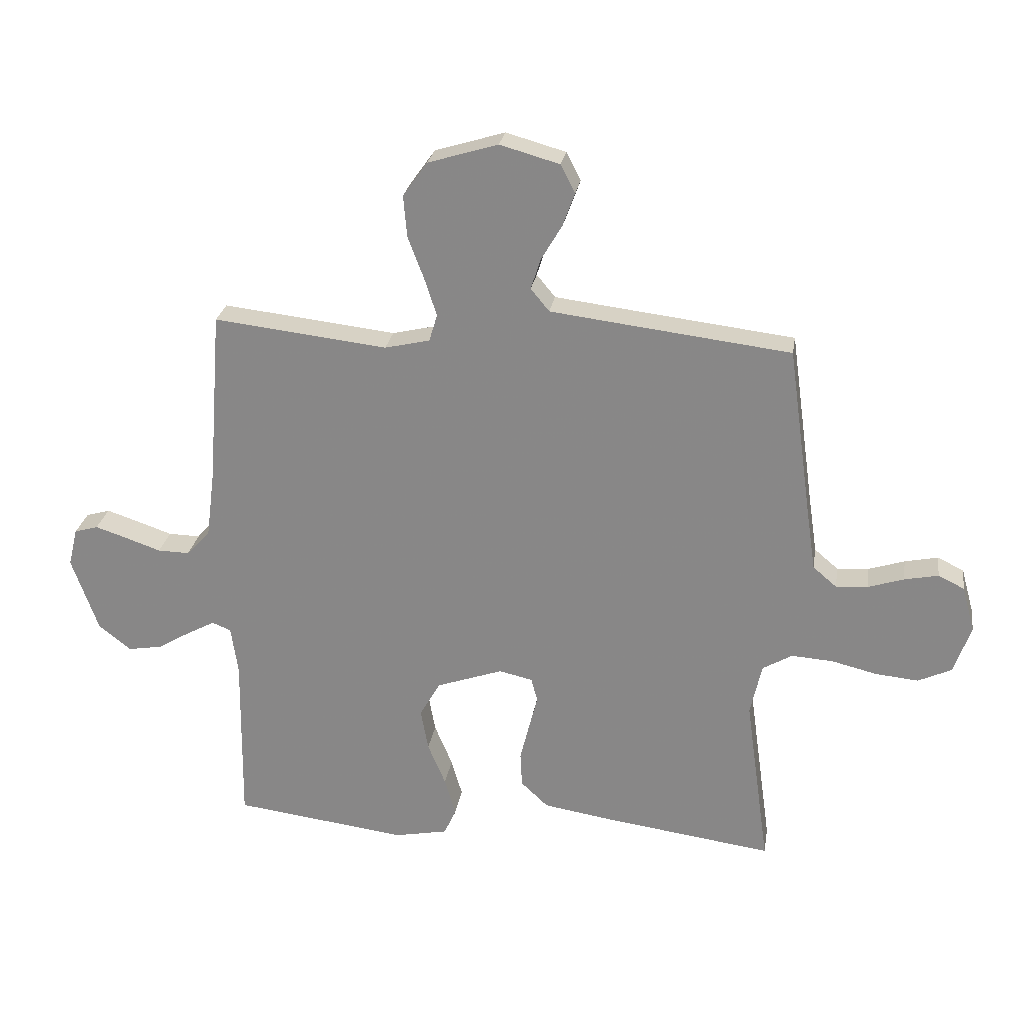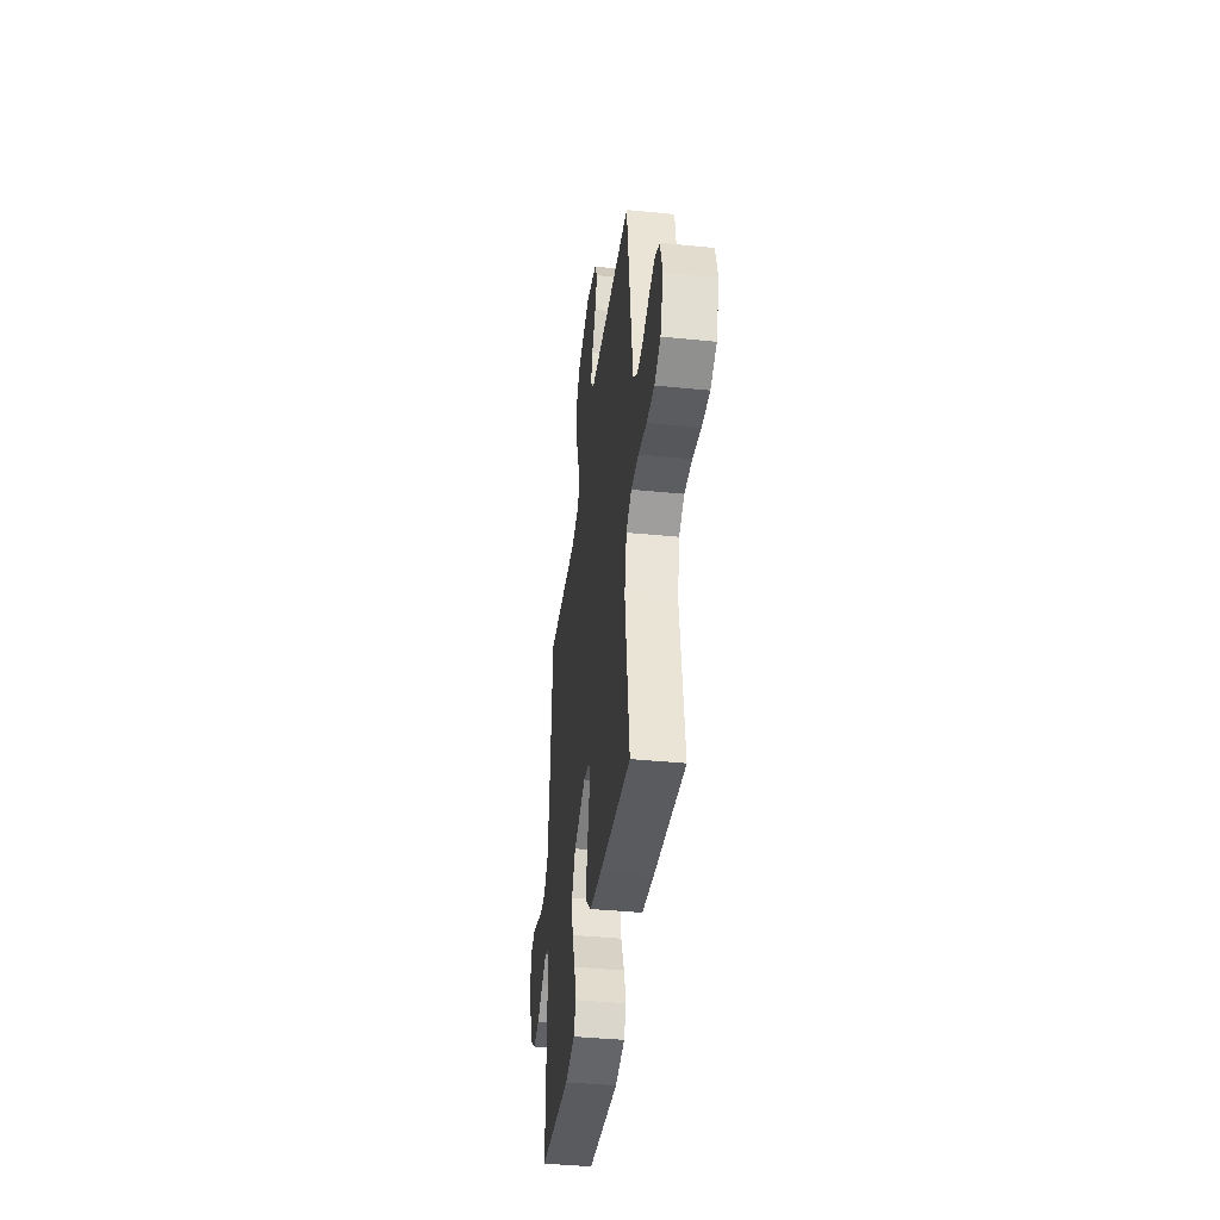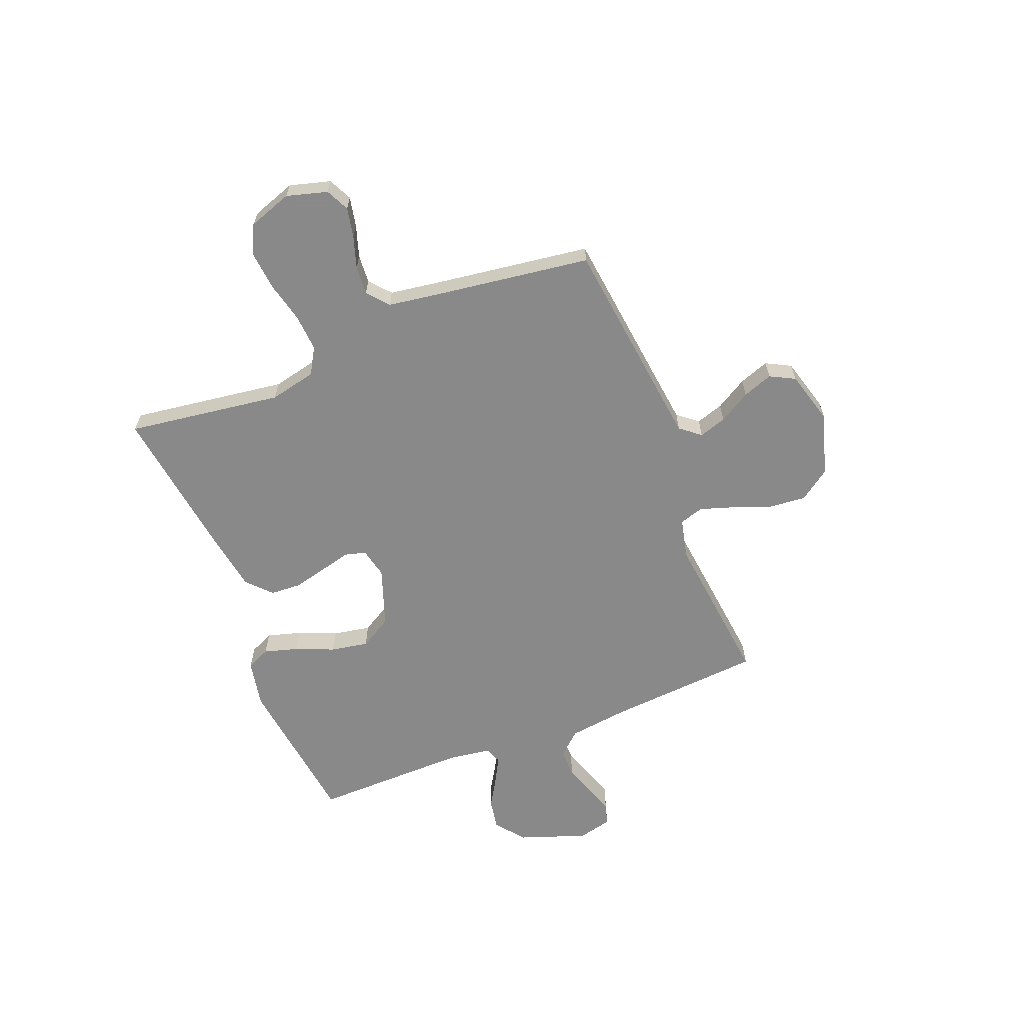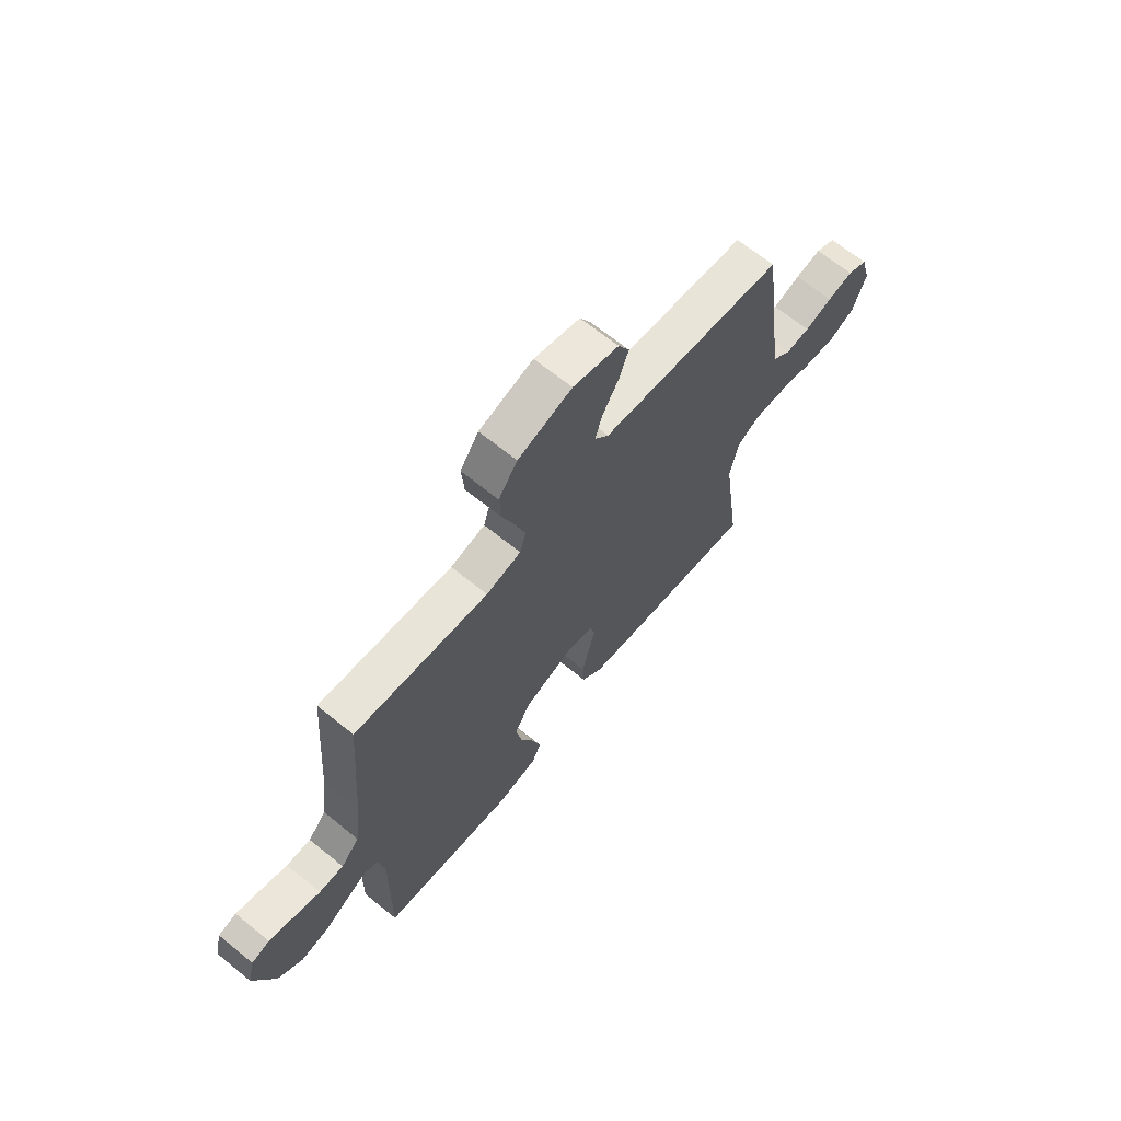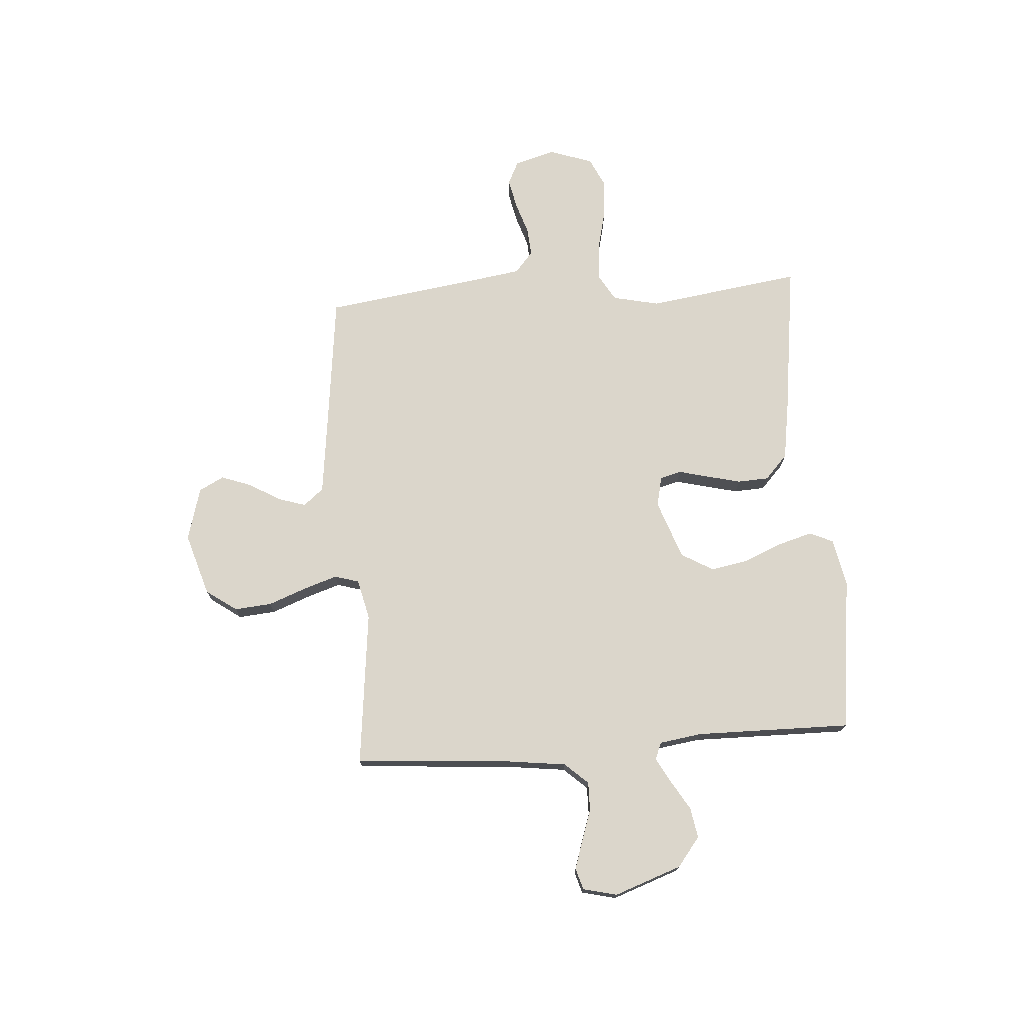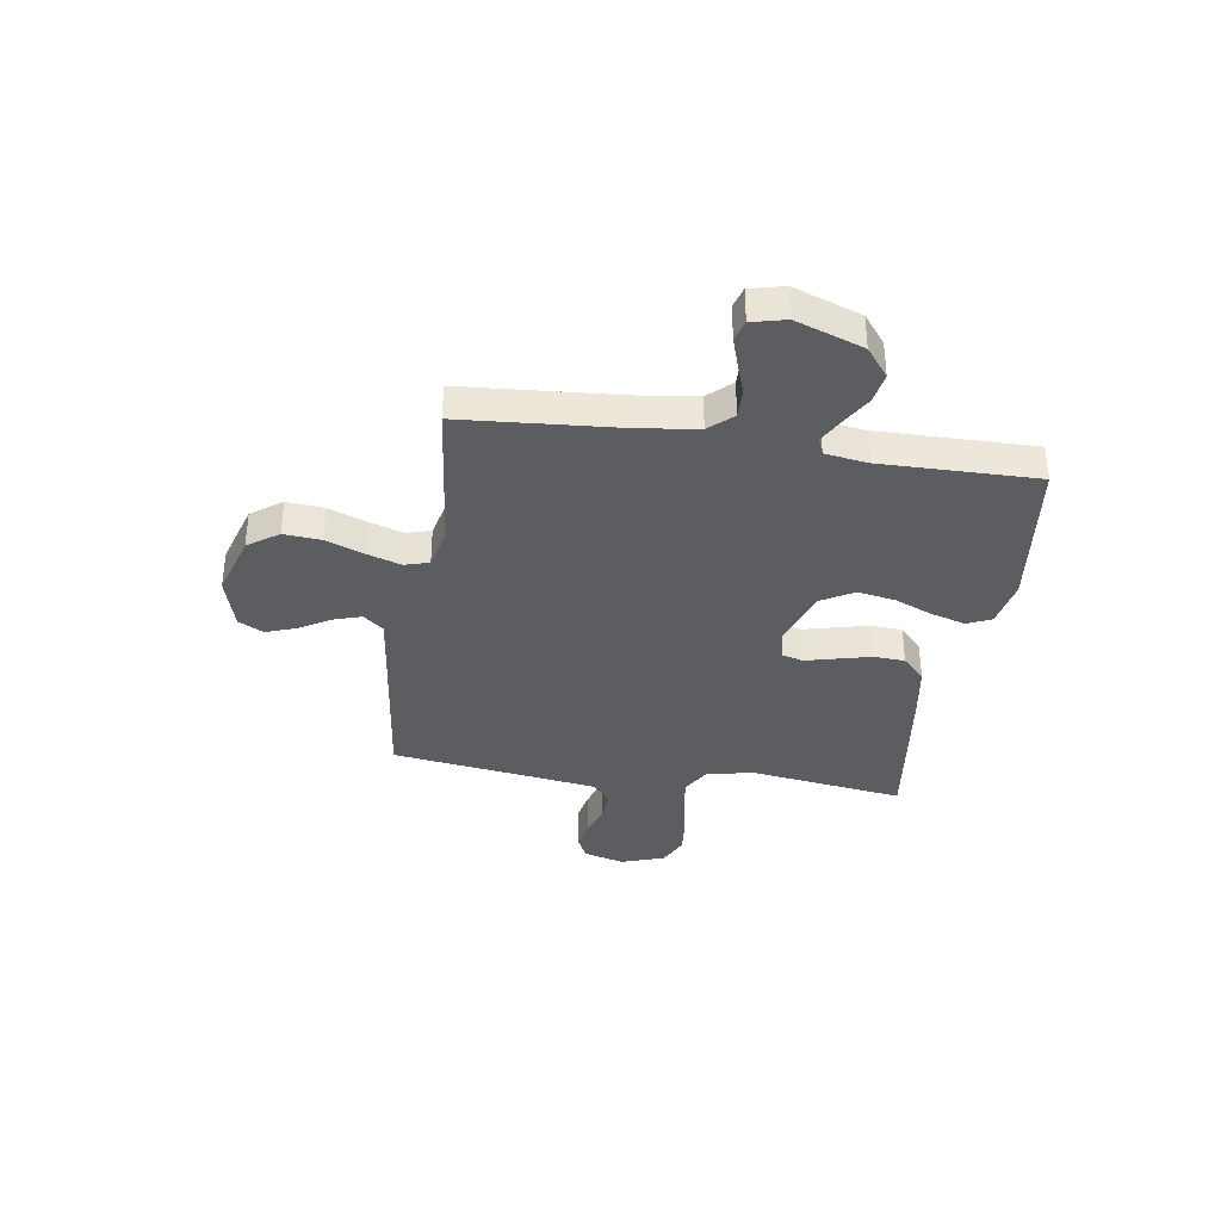
<metadata>
{"format":"obj","ext":"obj","renderer":"f3d","projection":"perspective","resolution":1024,"background":"white","views":[{"elev":25.8,"azim":-171.0,"up":"+Z"},{"elev":-40.4,"azim":-97.0,"up":"+Z"},{"elev":-63.3,"azim":-68.4,"up":"+Y"},{"elev":66.8,"azim":129.1,"up":"+Z"},{"elev":73.5,"azim":85.8,"up":"+Y"},{"elev":-36.2,"azim":81.3,"up":"+Y"}]}
</metadata>
<code>
v 0.5 0.07 -0.5
v 0.2 0.07 -0.538
v 0.108 0.07 -0.52
v 0.087 0.07 -0.474
v 0.106 0.07 -0.408
v 0.137 0.07 -0.334
v 0.15 0.07 -0.261
v 0.114 0.07 -0.199
v 0 0.07 -0.159
v -0.058 0.07 -0.172
v -0.069 0.07 -0.213
v -0.054 0.07 -0.272
v -0.038 0.07 -0.337
v -0.041 0.07 -0.397
v -0.088 0.07 -0.441
v -0.2 0.07 -0.459
v -0.5 0.07 -0.5
v -0.458 0.07 -0.2
v -0.478 0.07 -0.11
v -0.529 0.07 -0.08
v -0.601 0.07 -0.085
v -0.679 0.07 -0.104
v -0.753 0.07 -0.111
v -0.811 0.07 -0.084
v -0.84 0.07 0
v -0.818 0.07 0.079
v -0.773 0.07 0.101
v -0.715 0.07 0.089
v -0.653 0.07 0.069
v -0.598 0.07 0.065
v -0.557 0.07 0.1
v -0.542 0.07 0.2
v -0.5 0.07 0.5
v -0.2 0.07 0.536
v -0.086 0.07 0.55
v -0.054 0.07 0.589
v -0.071 0.07 0.642
v -0.107 0.07 0.703
v -0.128 0.07 0.761
v -0.103 0.07 0.809
v 0 0.07 0.838
v 0.121 0.07 0.801
v 0.163 0.07 0.742
v 0.157 0.07 0.67
v 0.129 0.07 0.596
v 0.108 0.07 0.531
v 0.122 0.07 0.484
v 0.2 0.07 0.466
v 0.5 0.07 0.5
v 0.523 0.07 0.2
v 0.538 0.07 0.083
v 0.579 0.07 0.038
v 0.634 0.07 0.039
v 0.695 0.07 0.06
v 0.75 0.07 0.078
v 0.791 0.07 0.066
v 0.807 0.07 0
v 0.761 0.07 -0.13
v 0.705 0.07 -0.174
v 0.646 0.07 -0.164
v 0.589 0.07 -0.13
v 0.541 0.07 -0.104
v 0.508 0.07 -0.117
v 0.496 0.07 -0.2
v 0.5 0 -0.5
v 0.2 0 -0.538
v 0.108 0 -0.52
v 0.087 0 -0.474
v 0.106 0 -0.408
v 0.137 0 -0.334
v 0.15 0 -0.261
v 0.114 0 -0.199
v 0 0 -0.159
v -0.058 0 -0.172
v -0.069 0 -0.213
v -0.054 0 -0.272
v -0.038 0 -0.337
v -0.041 0 -0.397
v -0.088 0 -0.441
v -0.2 0 -0.459
v -0.5 0 -0.5
v -0.458 0 -0.2
v -0.478 0 -0.11
v -0.529 0 -0.08
v -0.601 0 -0.085
v -0.679 0 -0.104
v -0.753 0 -0.111
v -0.811 0 -0.084
v -0.84 0 0
v -0.818 0 0.079
v -0.773 0 0.101
v -0.715 0 0.089
v -0.653 0 0.069
v -0.598 0 0.065
v -0.557 0 0.1
v -0.542 0 0.2
v -0.5 0 0.5
v -0.2 0 0.536
v -0.086 0 0.55
v -0.054 0 0.589
v -0.071 0 0.642
v -0.107 0 0.703
v -0.128 0 0.761
v -0.103 0 0.809
v 0 0 0.838
v 0.121 0 0.801
v 0.163 0 0.742
v 0.157 0 0.67
v 0.129 0 0.596
v 0.108 0 0.531
v 0.122 0 0.484
v 0.2 0 0.466
v 0.5 0 0.5
v 0.523 0 0.2
v 0.538 0 0.083
v 0.579 0 0.038
v 0.634 0 0.039
v 0.695 0 0.06
v 0.75 0 0.078
v 0.791 0 0.066
v 0.807 0 0
v 0.761 0 -0.13
v 0.705 0 -0.174
v 0.646 0 -0.164
v 0.589 0 -0.13
v 0.541 0 -0.104
v 0.508 0 -0.117
v 0.496 0 -0.2
f 58 59 60 61
f 58 61 62
f 57 58 62
f 56 57 62
f 53 54 55 56
f 53 56 62 63
f 48 49 50
f 47 48 50 51
f 42 43 44 45
f 42 45 46
f 41 42 46
f 40 41 46 47
f 37 38 39 40
f 36 37 40 47
f 32 33 34
f 31 32 34 35
f 26 27 28 29
f 26 29 30
f 25 26 30
f 24 25 30
f 21 22 23 24
f 20 21 24 30
f 19 20 30 31
f 15 16 17 18
f 15 18 19
f 11 12 13 14
f 11 14 15 19
f 3 4 5 6
f 3 6 7
f 64 1 2 3
f 63 64 3 7
f 52 53 63 7
f 35 36 47 51
f 10 11 19 31
f 9 10 31 35
f 8 9 35 51
f 7 8 51 52
f 125 124 123 122
f 126 125 122
f 126 122 121
f 126 121 120
f 120 119 118 117
f 127 126 120 117
f 114 113 112
f 115 114 112 111
f 109 108 107 106
f 110 109 106
f 110 106 105
f 111 110 105 104
f 104 103 102 101
f 111 104 101 100
f 98 97 96
f 99 98 96 95
f 93 92 91 90
f 94 93 90
f 94 90 89
f 94 89 88
f 88 87 86 85
f 94 88 85 84
f 95 94 84 83
f 82 81 80 79
f 83 82 79
f 78 77 76 75
f 83 79 78 75
f 70 69 68 67
f 71 70 67
f 67 66 65 128
f 71 67 128 127
f 71 127 117 116
f 115 111 100 99
f 95 83 75 74
f 99 95 74 73
f 115 99 73 72
f 116 115 72 71
f 1 65 66 2
f 2 66 67 3
f 3 67 68 4
f 4 68 69 5
f 5 69 70 6
f 6 70 71 7
f 7 71 72 8
f 8 72 73 9
f 9 73 74 10
f 10 74 75 11
f 11 75 76 12
f 12 76 77 13
f 13 77 78 14
f 14 78 79 15
f 15 79 80 16
f 16 80 81 17
f 17 81 82 18
f 18 82 83 19
f 19 83 84 20
f 20 84 85 21
f 21 85 86 22
f 22 86 87 23
f 23 87 88 24
f 24 88 89 25
f 25 89 90 26
f 26 90 91 27
f 27 91 92 28
f 28 92 93 29
f 29 93 94 30
f 30 94 95 31
f 31 95 96 32
f 32 96 97 33
f 33 97 98 34
f 34 98 99 35
f 35 99 100 36
f 36 100 101 37
f 37 101 102 38
f 38 102 103 39
f 39 103 104 40
f 40 104 105 41
f 41 105 106 42
f 42 106 107 43
f 43 107 108 44
f 44 108 109 45
f 45 109 110 46
f 46 110 111 47
f 47 111 112 48
f 48 112 113 49
f 49 113 114 50
f 50 114 115 51
f 51 115 116 52
f 52 116 117 53
f 53 117 118 54
f 54 118 119 55
f 55 119 120 56
f 56 120 121 57
f 57 121 122 58
f 58 122 123 59
f 59 123 124 60
f 60 124 125 61
f 61 125 126 62
f 62 126 127 63
f 63 127 128 64
f 64 128 65 1

</code>
